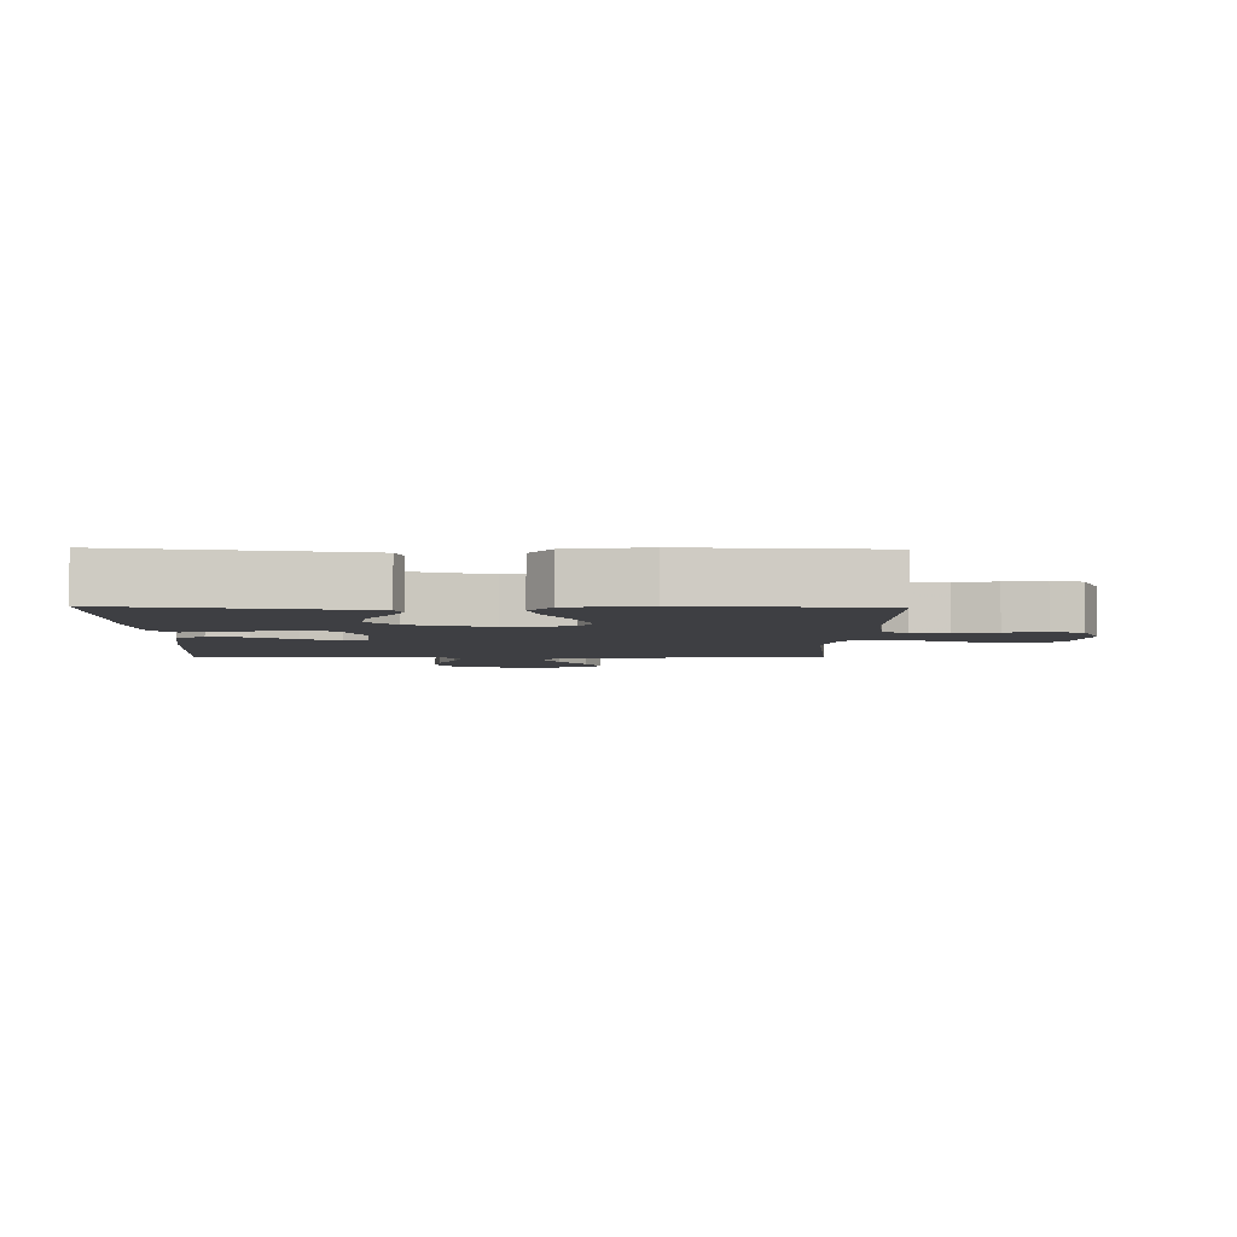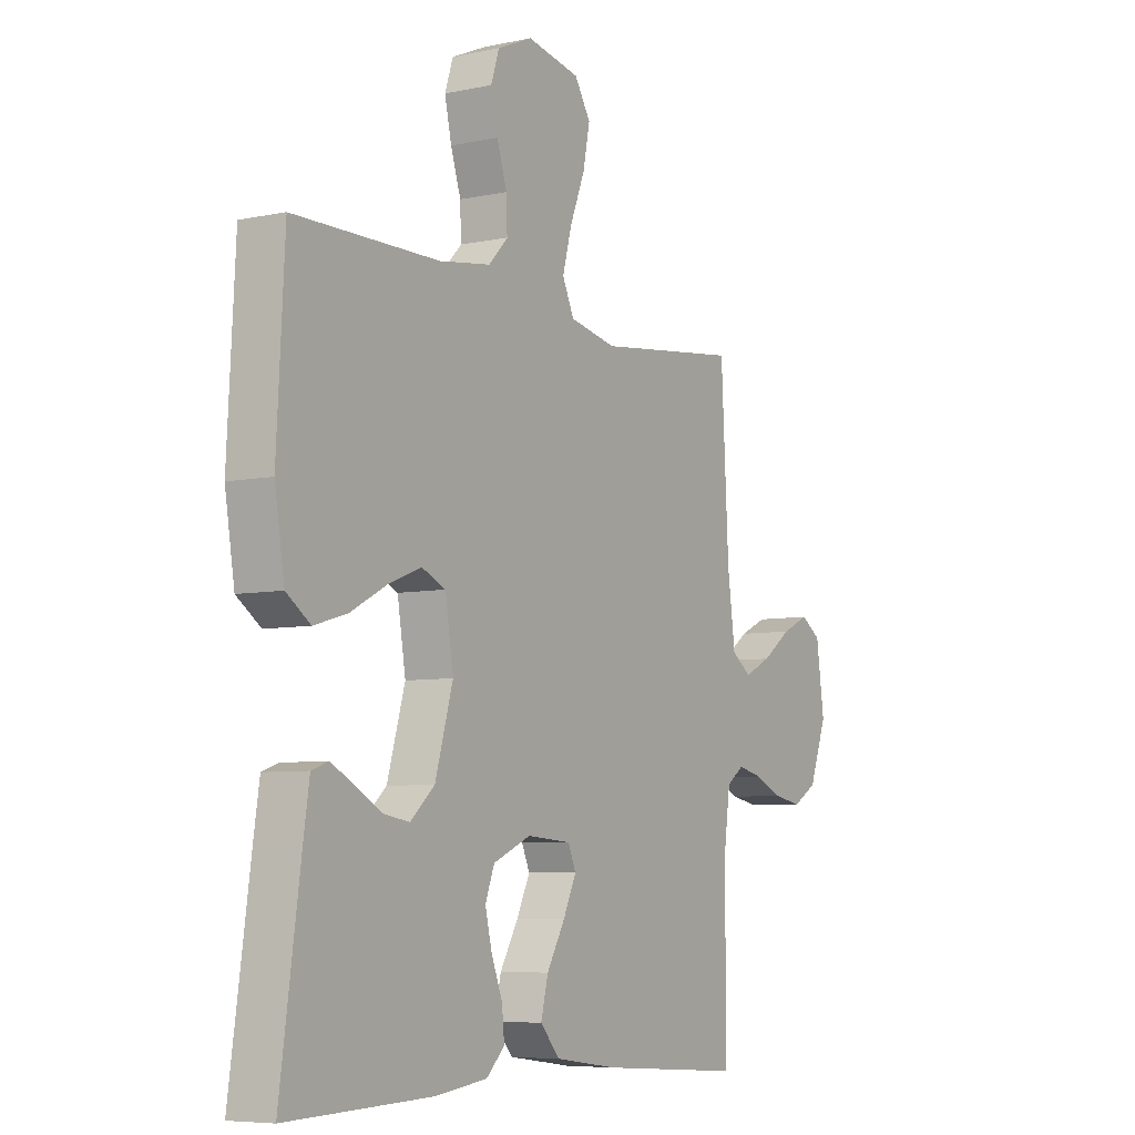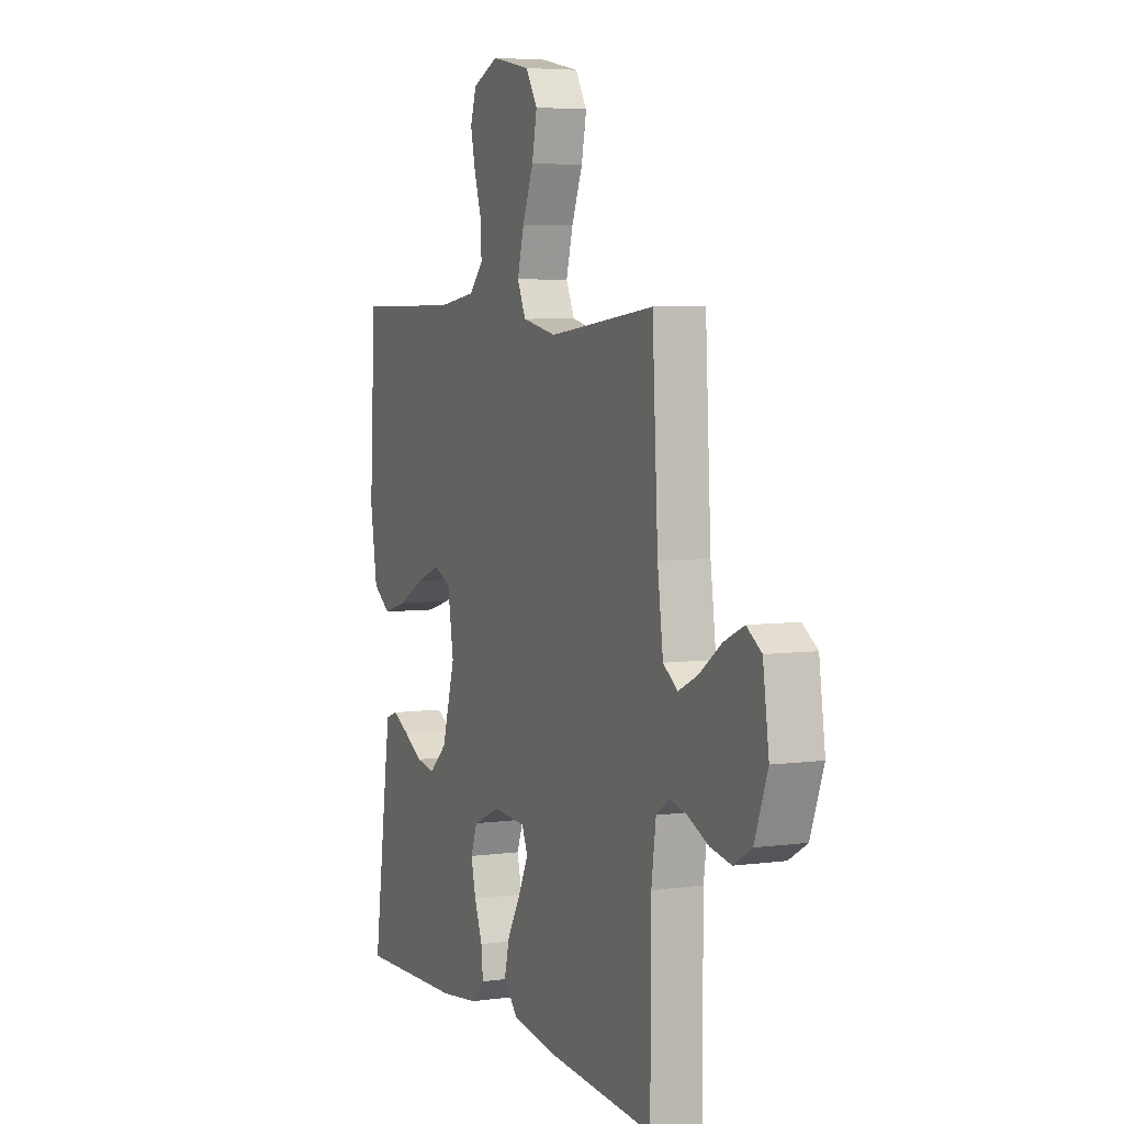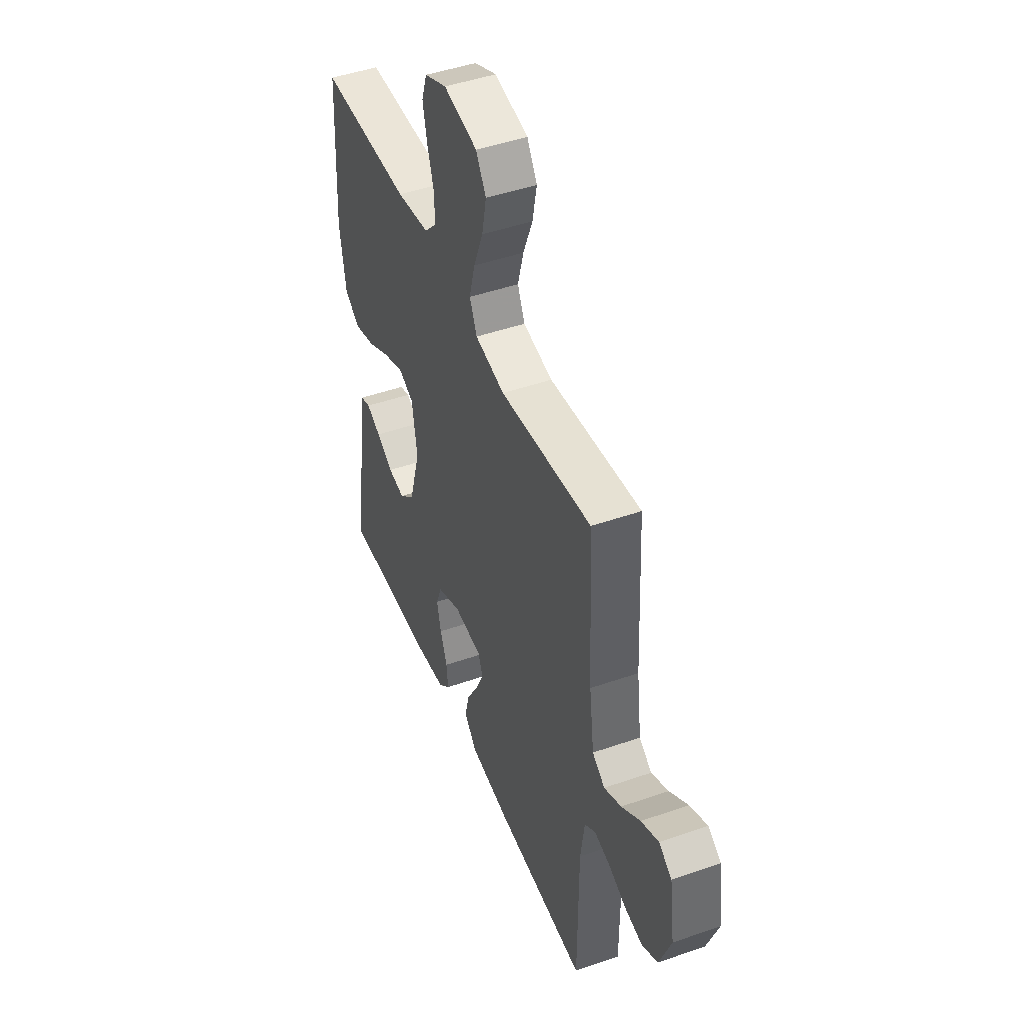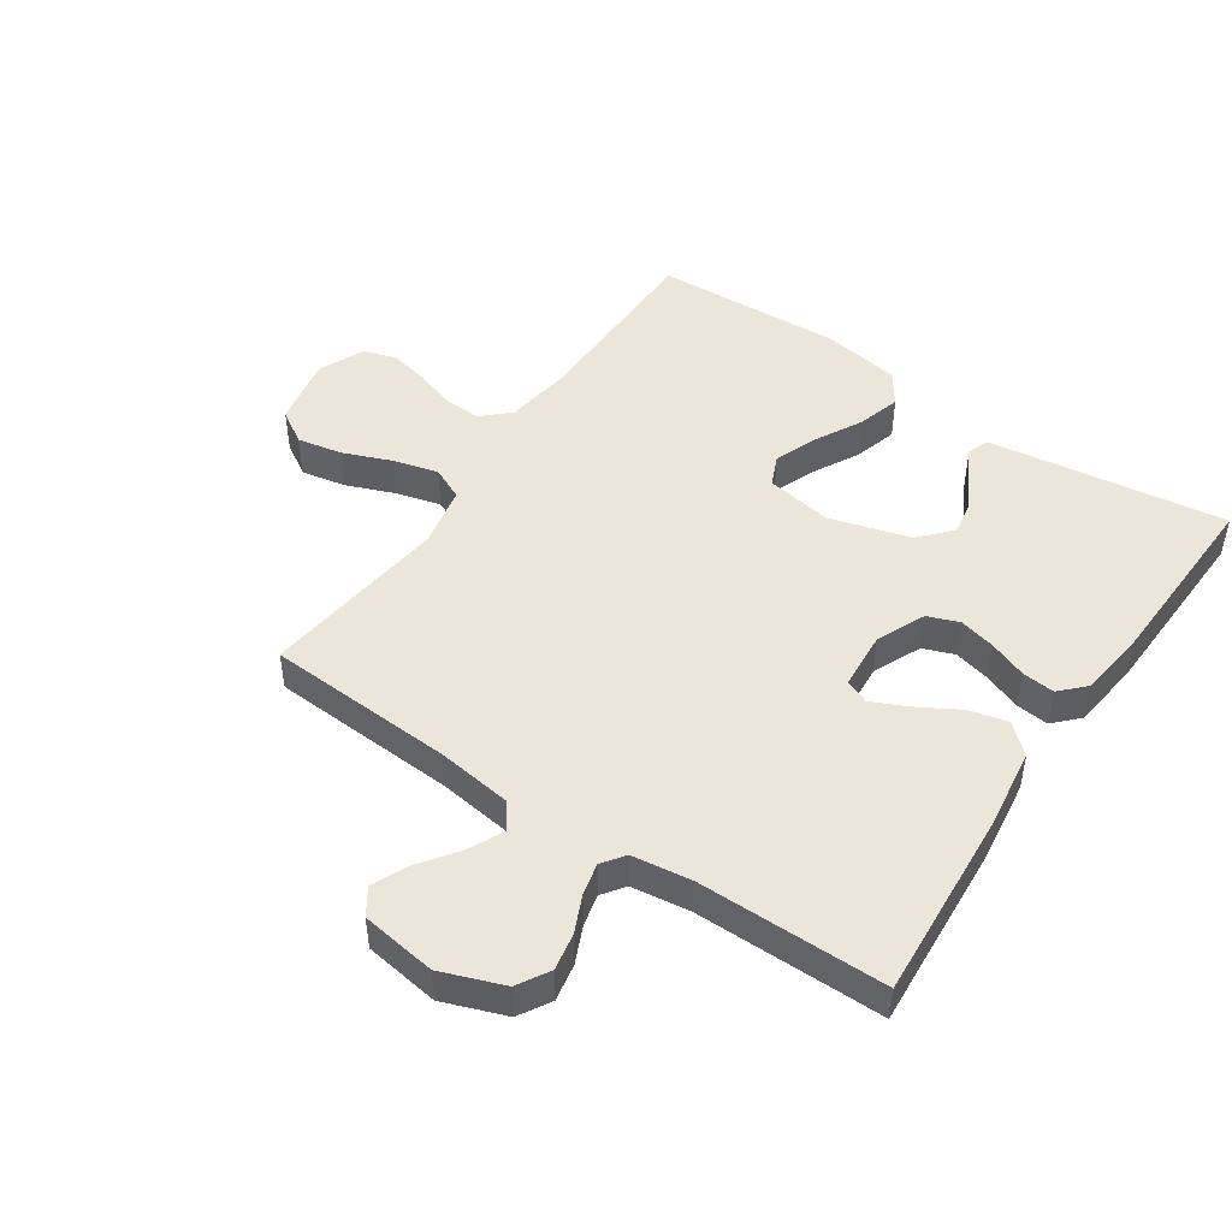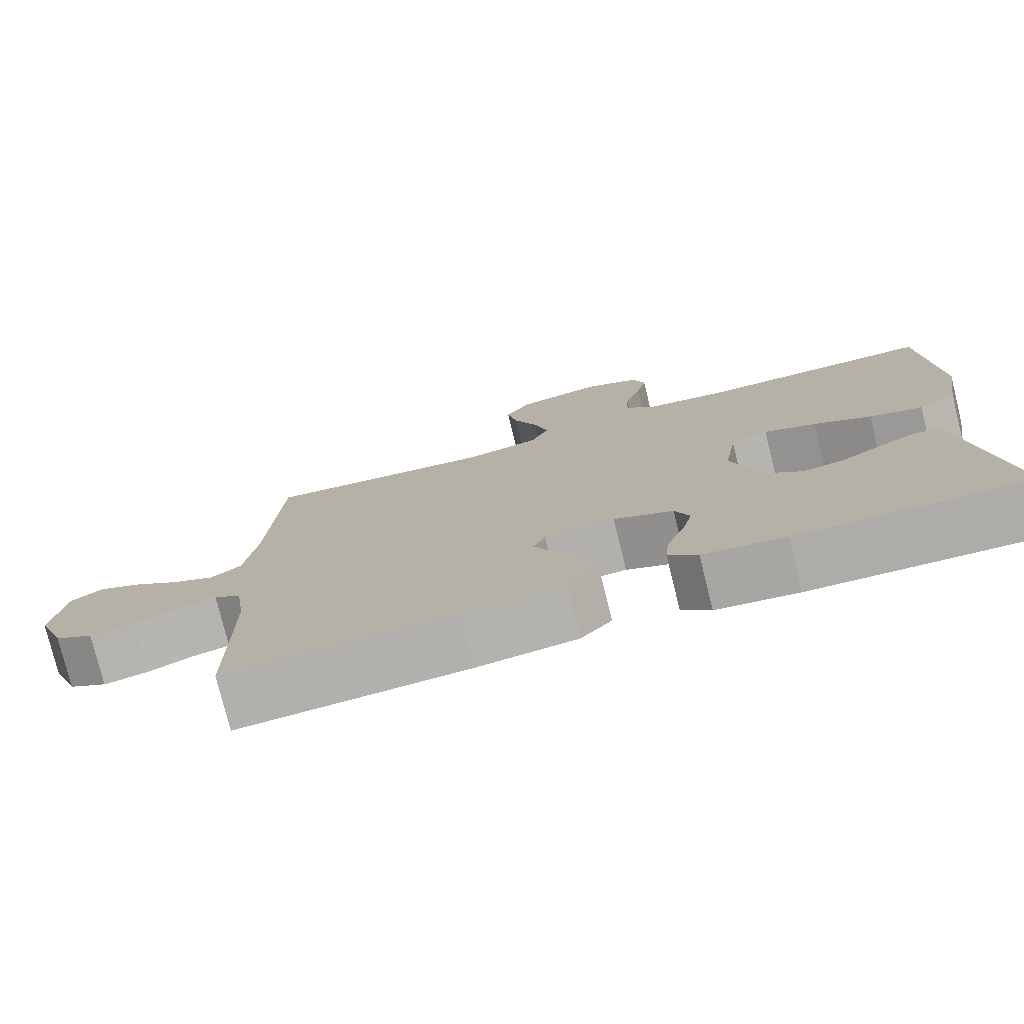
<metadata>
{"format":"obj","ext":"obj","renderer":"f3d","projection":"perspective","resolution":1024,"background":"white","views":[{"elev":-4.3,"azim":-91.2,"up":"+Y"},{"elev":-6.5,"azim":-57.9,"up":"+Z"},{"elev":5.3,"azim":66.9,"up":"+Z"},{"elev":46.4,"azim":68.3,"up":"+Z"},{"elev":47.8,"azim":124.2,"up":"+Y"},{"elev":-77.4,"azim":-166.1,"up":"+Z"}]}
</metadata>
<code>
v -0.5 0.07 -0.5
v -0.458 0.07 -0.2
v -0.446 0.07 -0.12
v -0.412 0.07 -0.108
v -0.365 0.07 -0.132
v -0.31 0.07 -0.164
v -0.255 0.07 -0.173
v -0.205 0.07 -0.128
v -0.168 0.07 0
v -0.185 0.07 0.105
v -0.234 0.07 0.127
v -0.302 0.07 0.101
v -0.377 0.07 0.061
v -0.446 0.07 0.041
v -0.496 0.07 0.076
v -0.516 0.07 0.2
v -0.5 0.07 0.5
v -0.2 0.07 0.502
v -0.093 0.07 0.518
v -0.053 0.07 0.56
v -0.055 0.07 0.618
v -0.076 0.07 0.683
v -0.09 0.07 0.747
v -0.073 0.07 0.799
v 0 0.07 0.831
v 0.11 0.07 0.809
v 0.143 0.07 0.756
v 0.129 0.07 0.685
v 0.098 0.07 0.607
v 0.079 0.07 0.536
v 0.103 0.07 0.484
v 0.2 0.07 0.464
v 0.5 0.07 0.5
v 0.516 0.07 0.2
v 0.532 0.07 0.08
v 0.573 0.07 0.051
v 0.629 0.07 0.078
v 0.69 0.07 0.122
v 0.747 0.07 0.148
v 0.789 0.07 0.12
v 0.806 0.07 0
v 0.769 0.07 -0.099
v 0.718 0.07 -0.129
v 0.659 0.07 -0.118
v 0.601 0.07 -0.092
v 0.55 0.07 -0.08
v 0.514 0.07 -0.106
v 0.501 0.07 -0.2
v 0.5 0.07 -0.5
v 0.2 0.07 -0.479
v 0.069 0.07 -0.461
v 0.028 0.07 -0.415
v 0.043 0.07 -0.354
v 0.081 0.07 -0.288
v 0.108 0.07 -0.23
v 0.092 0.07 -0.192
v 0 0.07 -0.185
v -0.078 0.07 -0.219
v -0.097 0.07 -0.269
v -0.083 0.07 -0.327
v -0.06 0.07 -0.387
v -0.055 0.07 -0.439
v -0.093 0.07 -0.476
v -0.2 0.07 -0.49
v -0.5 0 -0.5
v -0.458 0 -0.2
v -0.446 0 -0.12
v -0.412 0 -0.108
v -0.365 0 -0.132
v -0.31 0 -0.164
v -0.255 0 -0.173
v -0.205 0 -0.128
v -0.168 0 0
v -0.185 0 0.105
v -0.234 0 0.127
v -0.302 0 0.101
v -0.377 0 0.061
v -0.446 0 0.041
v -0.496 0 0.076
v -0.516 0 0.2
v -0.5 0 0.5
v -0.2 0 0.502
v -0.093 0 0.518
v -0.053 0 0.56
v -0.055 0 0.618
v -0.076 0 0.683
v -0.09 0 0.747
v -0.073 0 0.799
v 0 0 0.831
v 0.11 0 0.809
v 0.143 0 0.756
v 0.129 0 0.685
v 0.098 0 0.607
v 0.079 0 0.536
v 0.103 0 0.484
v 0.2 0 0.464
v 0.5 0 0.5
v 0.516 0 0.2
v 0.532 0 0.08
v 0.573 0 0.051
v 0.629 0 0.078
v 0.69 0 0.122
v 0.747 0 0.148
v 0.789 0 0.12
v 0.806 0 0
v 0.769 0 -0.099
v 0.718 0 -0.129
v 0.659 0 -0.118
v 0.601 0 -0.092
v 0.55 0 -0.08
v 0.514 0 -0.106
v 0.501 0 -0.2
v 0.5 0 -0.5
v 0.2 0 -0.479
v 0.069 0 -0.461
v 0.028 0 -0.415
v 0.043 0 -0.354
v 0.081 0 -0.288
v 0.108 0 -0.23
v 0.092 0 -0.192
v 0 0 -0.185
v -0.078 0 -0.219
v -0.097 0 -0.269
v -0.083 0 -0.327
v -0.06 0 -0.387
v -0.055 0 -0.439
v -0.093 0 -0.476
v -0.2 0 -0.49
f 4 5 6
f 3 4 6
f 2 3 6
f 1 2 6
f 64 1 6
f 63 64 6
f 62 63 6
f 61 62 6
f 60 61 6
f 59 60 6 7
f 58 59 7 8
f 57 58 8 9
f 56 57 9 10
f 52 53 54
f 51 52 54
f 50 51 54
f 49 50 54
f 48 49 54
f 47 48 54 55
f 46 47 55 56
f 43 44 45
f 42 43 45
f 41 42 45
f 40 41 45
f 39 40 45
f 38 39 45
f 37 38 45
f 36 37 45 46
f 46 56 10
f 36 46 10
f 35 36 10
f 32 33 34
f 35 10 11
f 34 35 11
f 32 34 11
f 31 32 11
f 27 28 29
f 26 27 29
f 25 26 29
f 24 25 29
f 23 24 29
f 22 23 29
f 21 22 29
f 20 21 29 30
f 31 11 12
f 30 31 12
f 20 30 12
f 19 20 12
f 16 17 18
f 16 18 19
f 15 16 19
f 14 15 19
f 13 14 19
f 12 13 19
f 70 69 68
f 70 68 67
f 70 67 66
f 70 66 65
f 70 65 128
f 70 128 127
f 70 127 126
f 70 126 125
f 70 125 124
f 71 70 124 123
f 72 71 123 122
f 73 72 122 121
f 74 73 121 120
f 118 117 116
f 118 116 115
f 118 115 114
f 118 114 113
f 118 113 112
f 119 118 112 111
f 120 119 111 110
f 109 108 107
f 109 107 106
f 109 106 105
f 109 105 104
f 109 104 103
f 109 103 102
f 109 102 101
f 110 109 101 100
f 74 120 110
f 74 110 100
f 74 100 99
f 98 97 96
f 75 74 99
f 75 99 98
f 75 98 96
f 75 96 95
f 93 92 91
f 93 91 90
f 93 90 89
f 93 89 88
f 93 88 87
f 93 87 86
f 93 86 85
f 94 93 85 84
f 76 75 95
f 76 95 94
f 76 94 84
f 76 84 83
f 82 81 80
f 83 82 80
f 83 80 79
f 83 79 78
f 83 78 77
f 83 77 76
f 1 65 66 2
f 2 66 67 3
f 3 67 68 4
f 4 68 69 5
f 5 69 70 6
f 6 70 71 7
f 7 71 72 8
f 8 72 73 9
f 9 73 74 10
f 10 74 75 11
f 11 75 76 12
f 12 76 77 13
f 13 77 78 14
f 14 78 79 15
f 15 79 80 16
f 16 80 81 17
f 17 81 82 18
f 18 82 83 19
f 19 83 84 20
f 20 84 85 21
f 21 85 86 22
f 22 86 87 23
f 23 87 88 24
f 24 88 89 25
f 25 89 90 26
f 26 90 91 27
f 27 91 92 28
f 28 92 93 29
f 29 93 94 30
f 30 94 95 31
f 31 95 96 32
f 32 96 97 33
f 33 97 98 34
f 34 98 99 35
f 35 99 100 36
f 36 100 101 37
f 37 101 102 38
f 38 102 103 39
f 39 103 104 40
f 40 104 105 41
f 41 105 106 42
f 42 106 107 43
f 43 107 108 44
f 44 108 109 45
f 45 109 110 46
f 46 110 111 47
f 47 111 112 48
f 48 112 113 49
f 49 113 114 50
f 50 114 115 51
f 51 115 116 52
f 52 116 117 53
f 53 117 118 54
f 54 118 119 55
f 55 119 120 56
f 56 120 121 57
f 57 121 122 58
f 58 122 123 59
f 59 123 124 60
f 60 124 125 61
f 61 125 126 62
f 62 126 127 63
f 63 127 128 64
f 64 128 65 1

</code>
